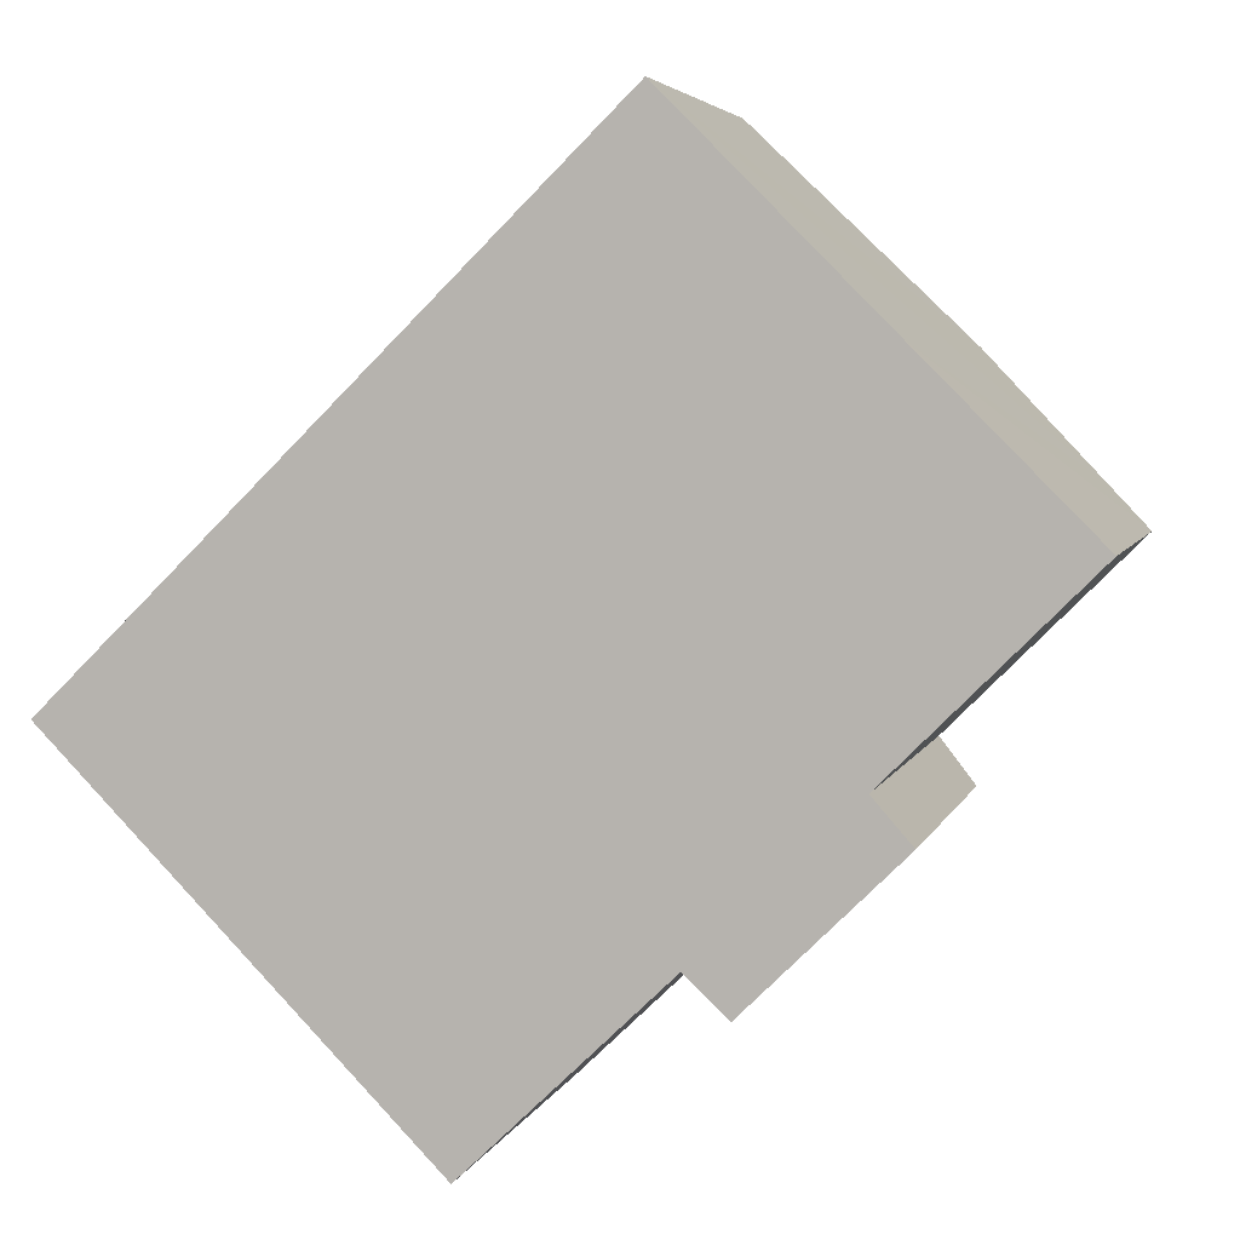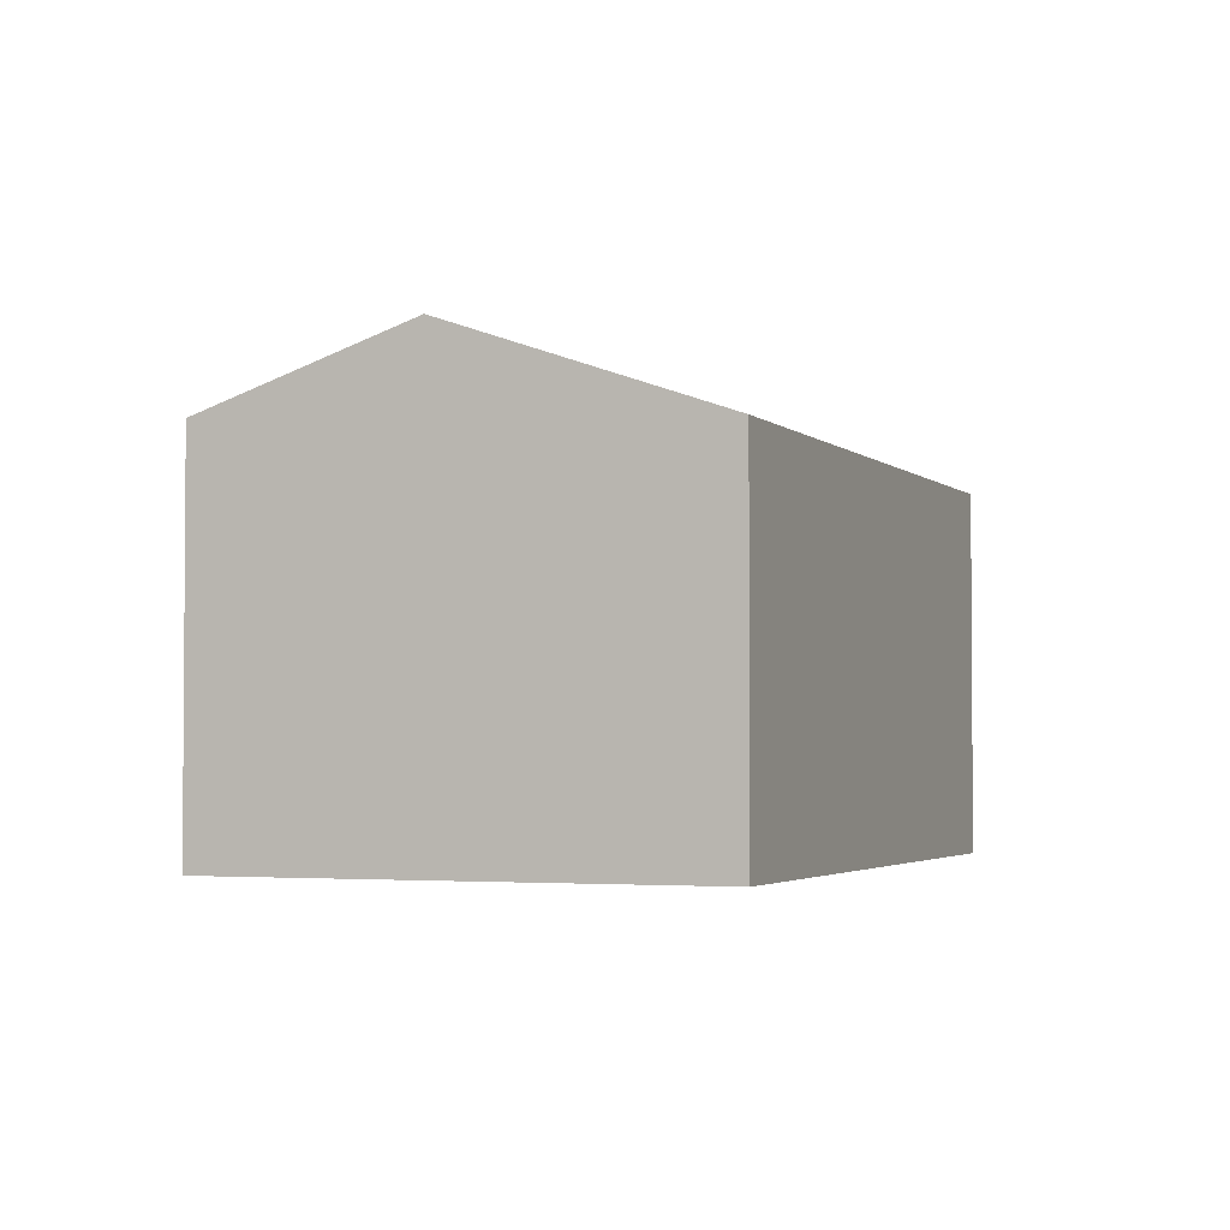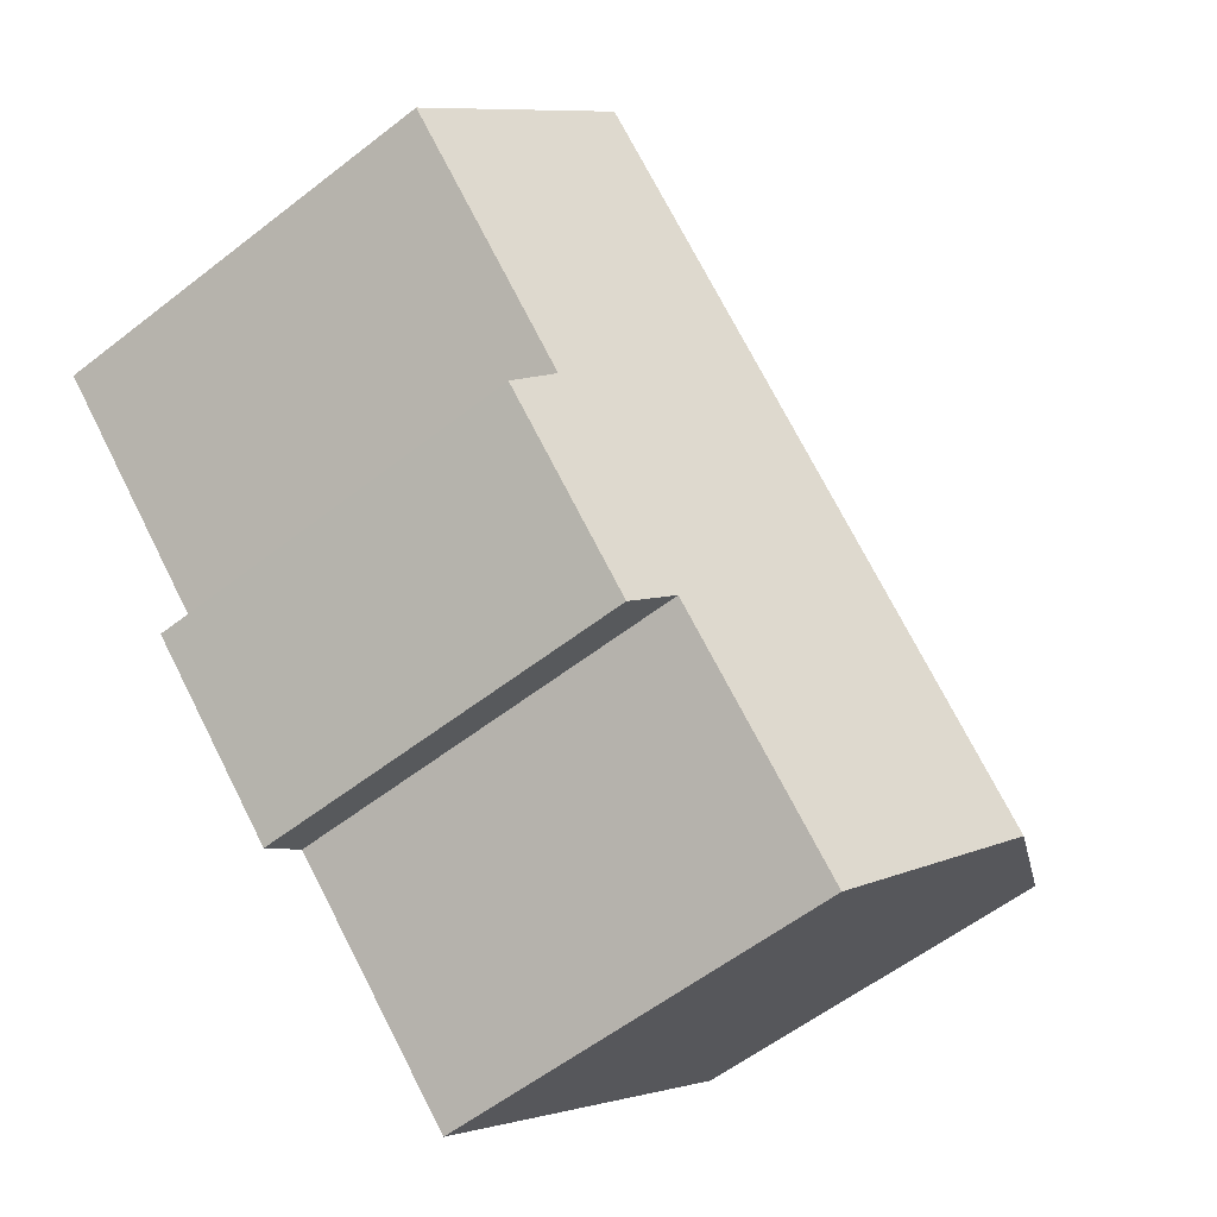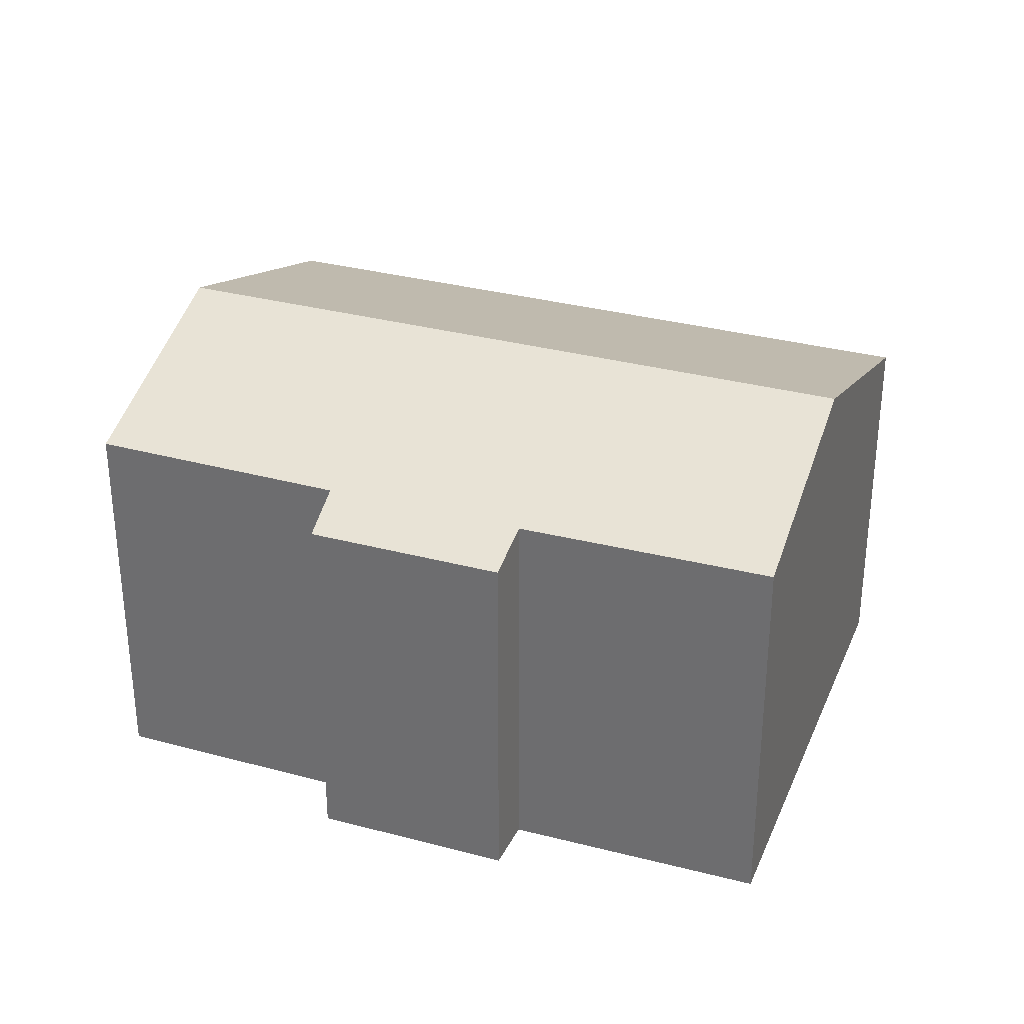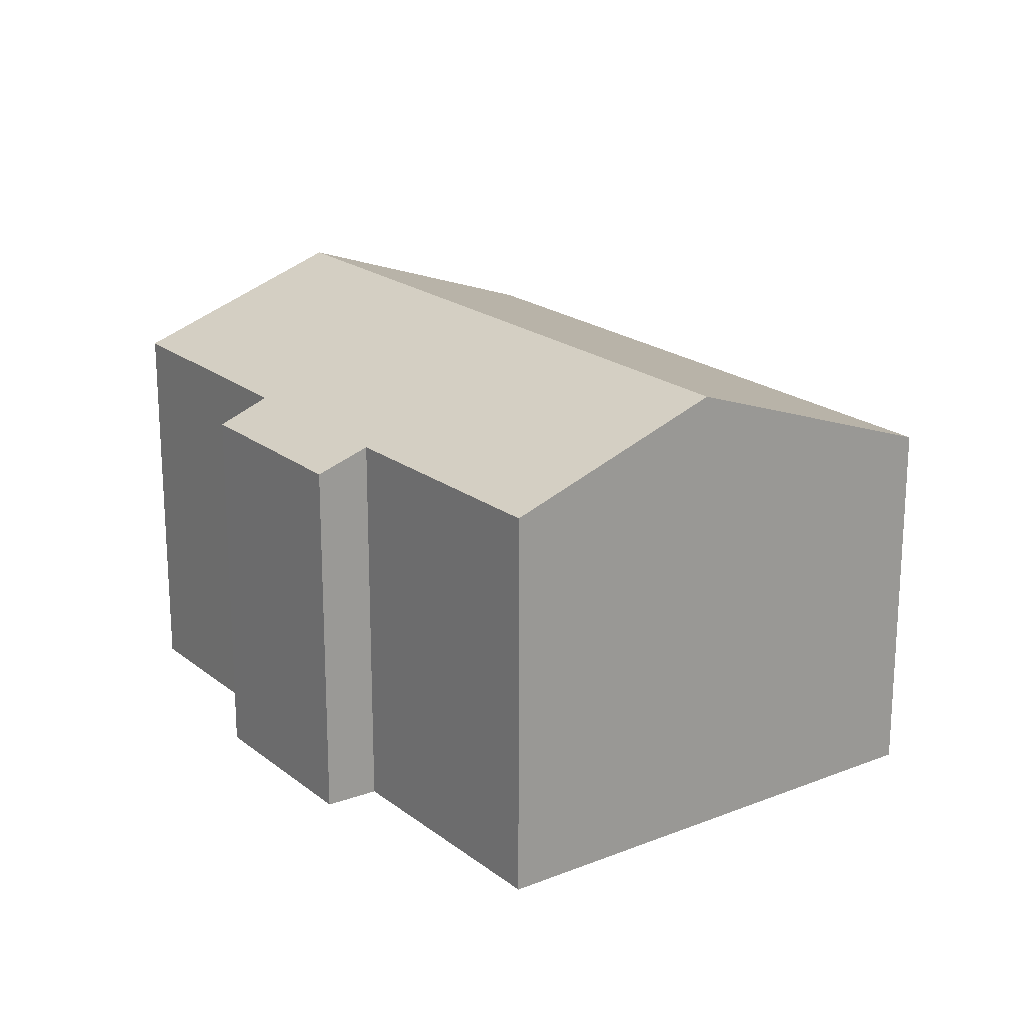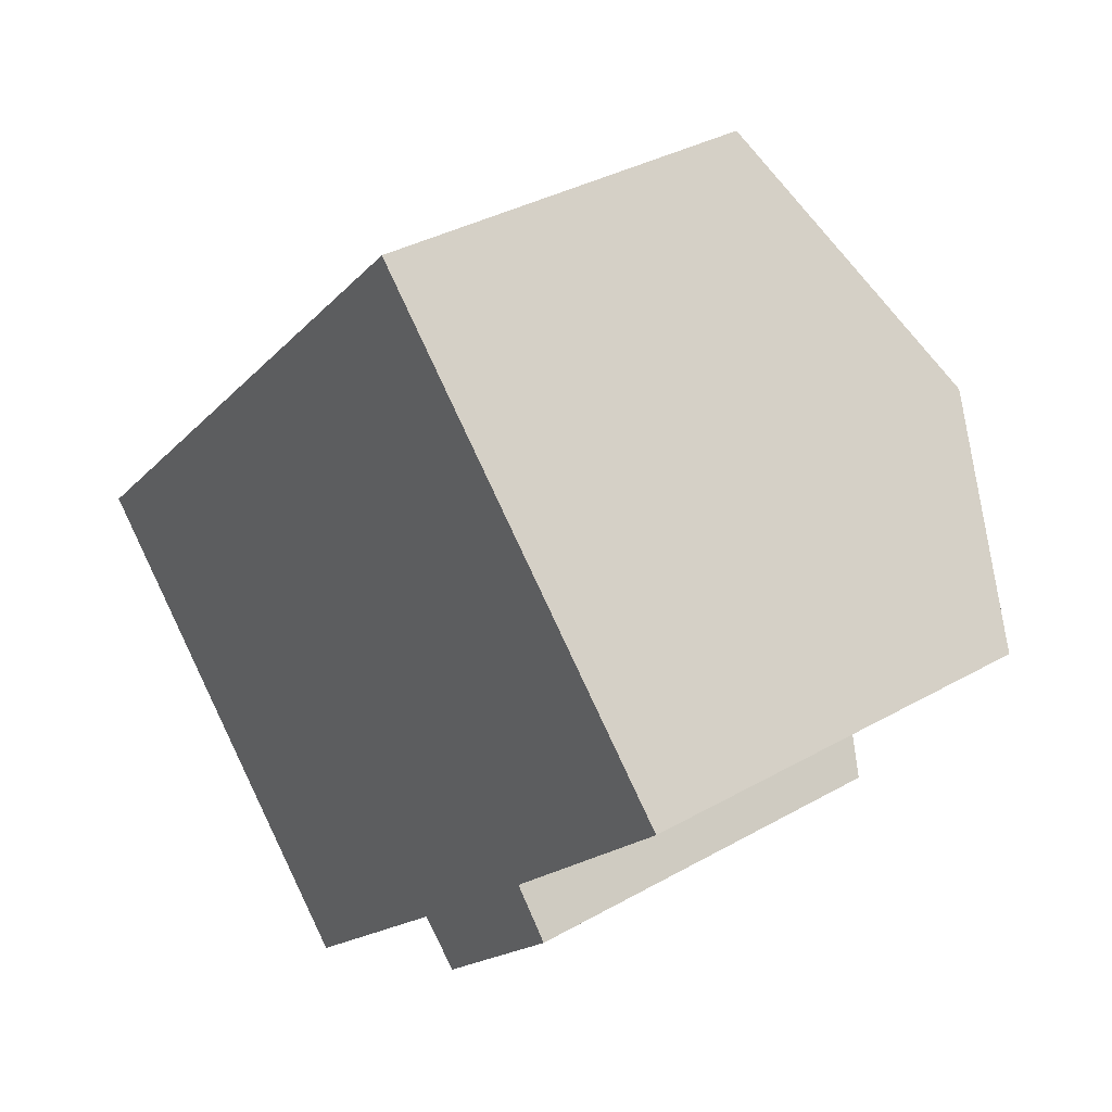
<metadata>
{"format":"obj","ext":"obj","renderer":"f3d","projection":"perspective","resolution":1024,"background":"white","views":[{"elev":4.5,"azim":13.9,"up":"+Z"},{"elev":-2.8,"azim":-113.1,"up":"+Y"},{"elev":-56.4,"azim":129.3,"up":"+Z"},{"elev":32.5,"azim":155.8,"up":"+Y"},{"elev":20.3,"azim":-170.3,"up":"+Y"},{"elev":34.9,"azim":52.7,"up":"+Z"}]}
</metadata>
<code>
v  3.42 8.057 -3.478
v  8.871 6.394 8.721
v  12.31 8.057 5.265
v  5.382 6.394 5.291
v  0 6.394 3.915e-16
v  5.382 7.103 -5.474
v  9.366 6.717 -3.144
v  6.141 6.734 -6.246
v  11.89 6.718 -0.661
v  12.52 6.395 -1.373
v  14.36 7.07 3.214
v  15.06 6.729 2.506
v  10.06 6.395 -3.79
v  9.366 1.925e-16 -3.144
v  10.06 2.321e-16 -3.79
v  6.141 3.825e-16 -6.246
v  5.382 3.352e-16 -5.474
v  3.42 2.13e-16 -3.478
v  0 0 0
v  15.06 -1.534e-16 2.506
v  11.89 4.047e-17 -0.661
v  12.52 8.407e-17 -1.373
v  5.382 -3.24e-16 5.291
v  8.871 -5.34e-16 8.721
v  12.31 -3.224e-16 5.265
v  14.36 -1.968e-16 3.214
g defaultobject
f 1 2 3
f 2 1 4
f 4 1 5
f 6 7 8
f 7 6 1
f 7 1 3
f 7 3 9
f 7 9 10
f 9 3 11
f 9 11 12
f 10 13 7
f 13 14 7
f 14 13 15
f 16 6 8
f 6 16 1
f 1 16 5
f 5 16 17
f 5 17 18
f 5 18 19
f 7 16 8
f 16 7 14
f 20 9 12
f 9 20 21
f 22 13 10
f 13 22 15
f 19 4 5
f 4 19 23
f 4 23 2
f 2 23 24
f 24 3 2
f 3 24 11
f 11 24 25
f 11 25 12
f 12 25 26
f 12 26 20
f 21 10 9
f 10 21 22
f 17 14 18
f 14 17 16
f 23 25 24
f 25 23 19
f 25 19 26
f 26 19 20
f 20 19 21
f 21 19 18
f 21 18 22
f 22 18 14
f 22 14 15

</code>
